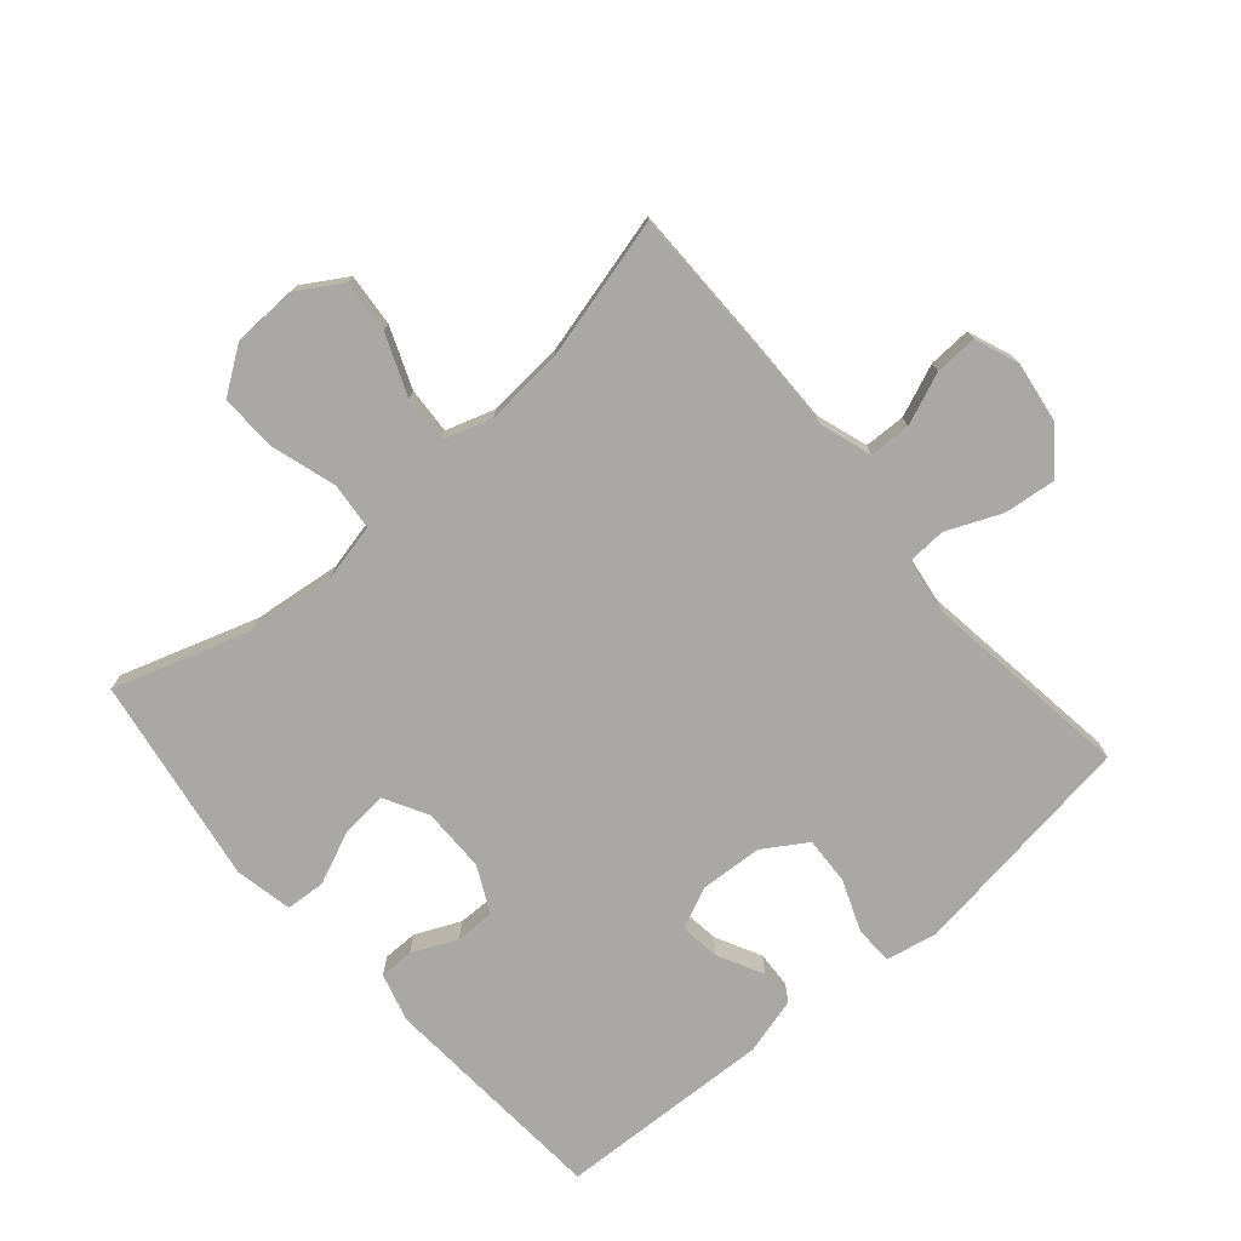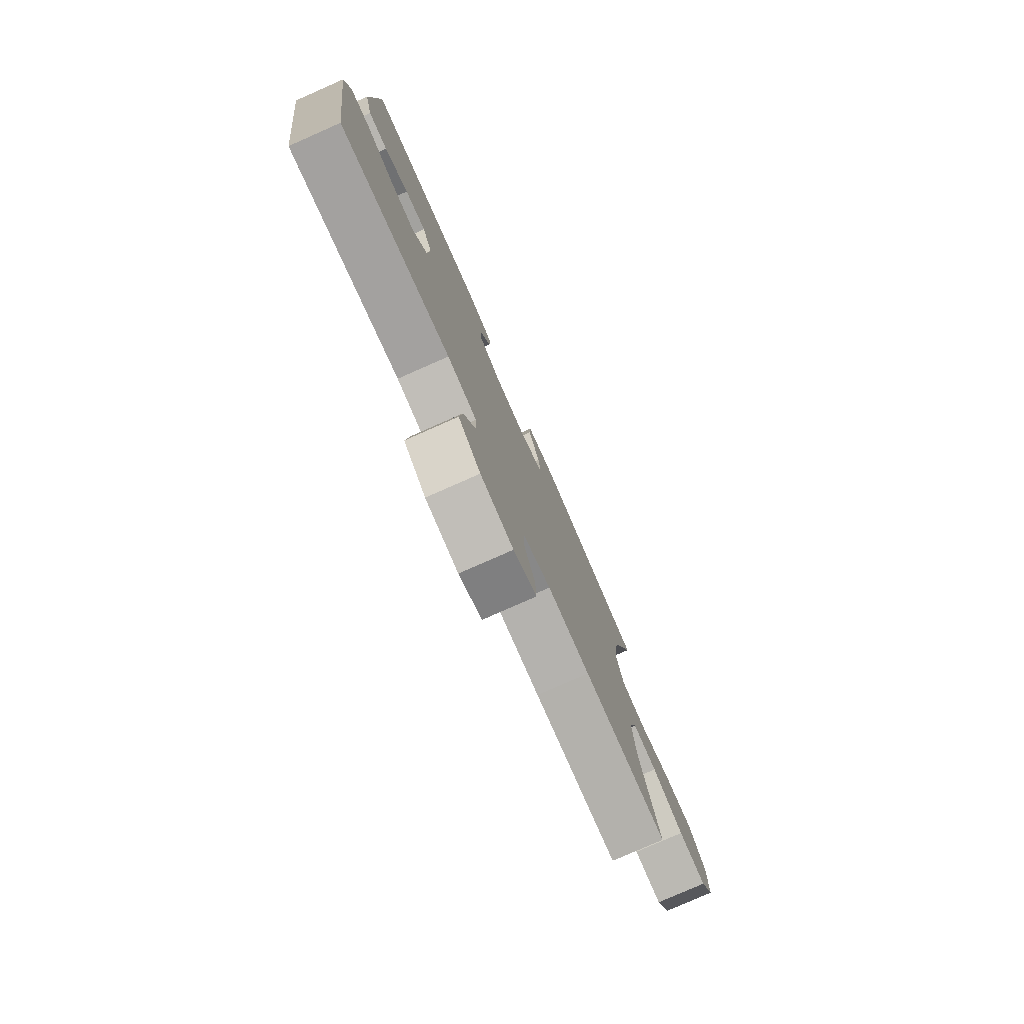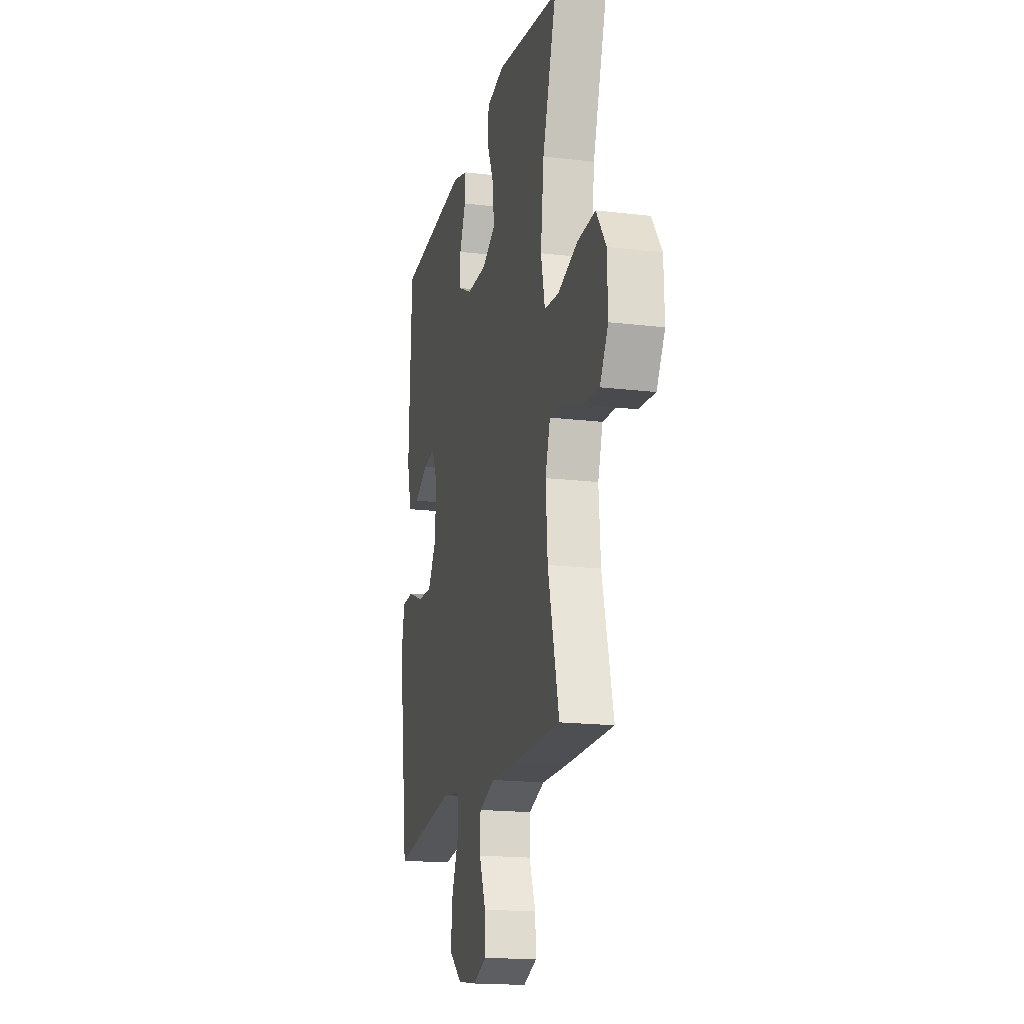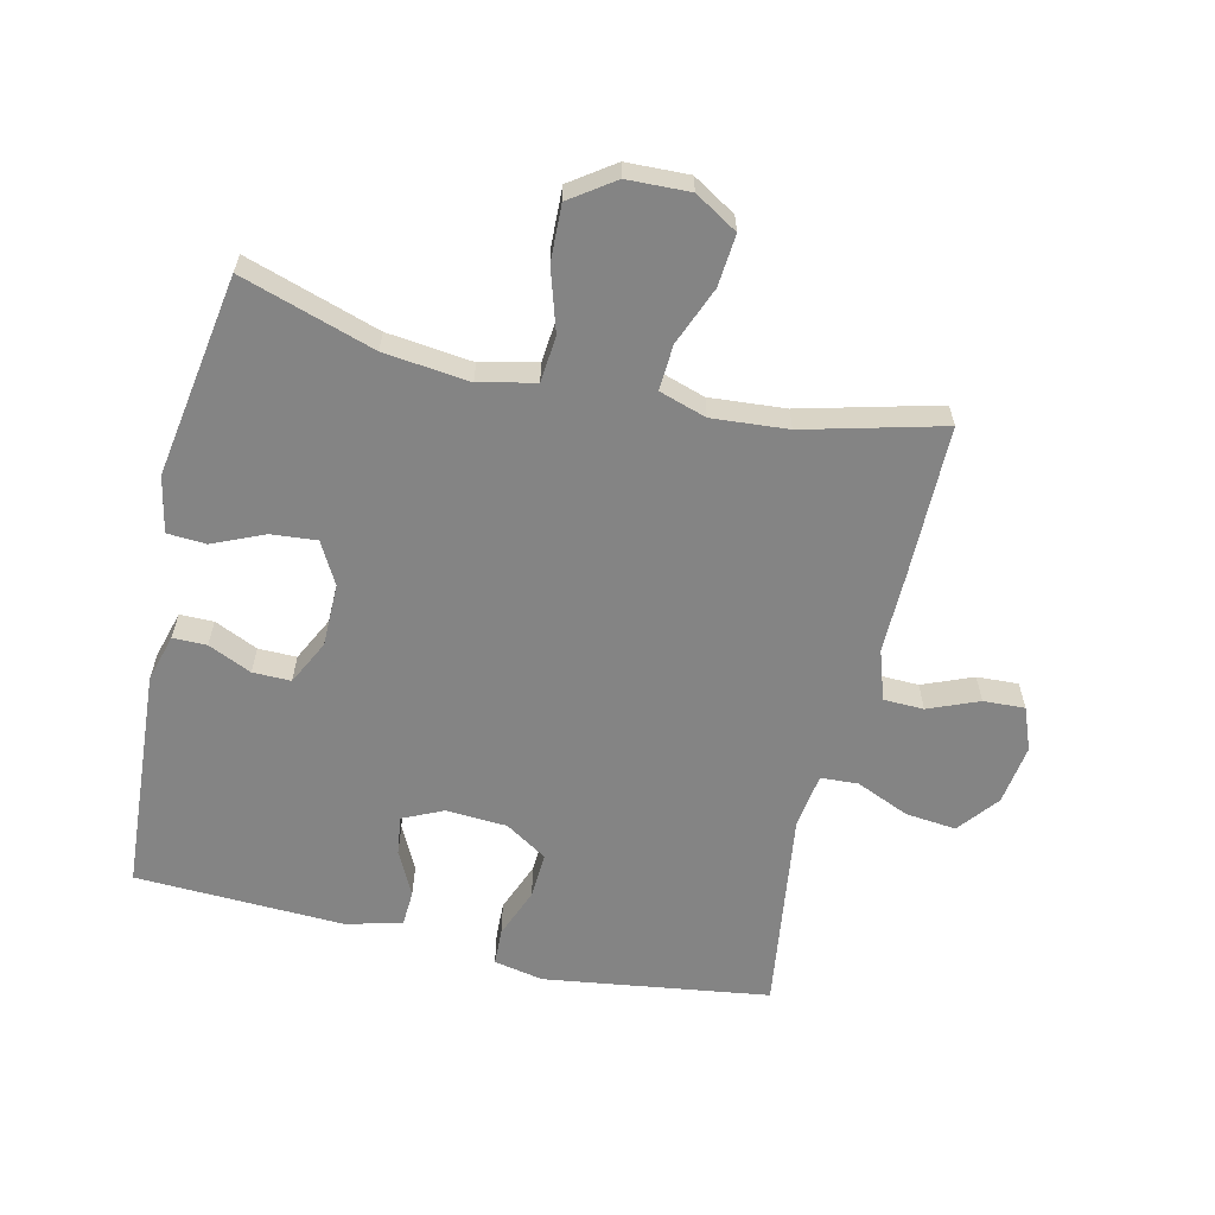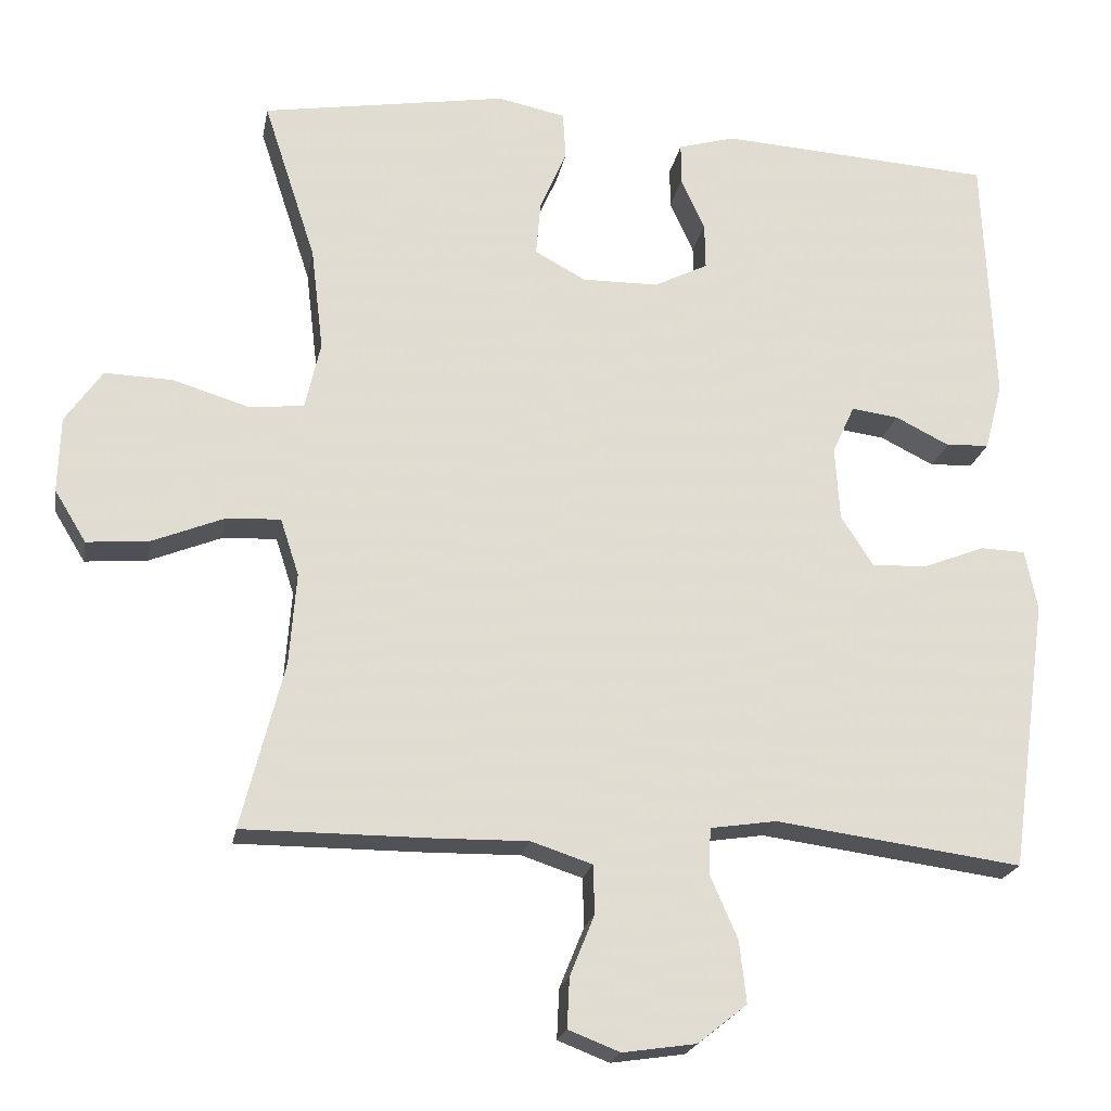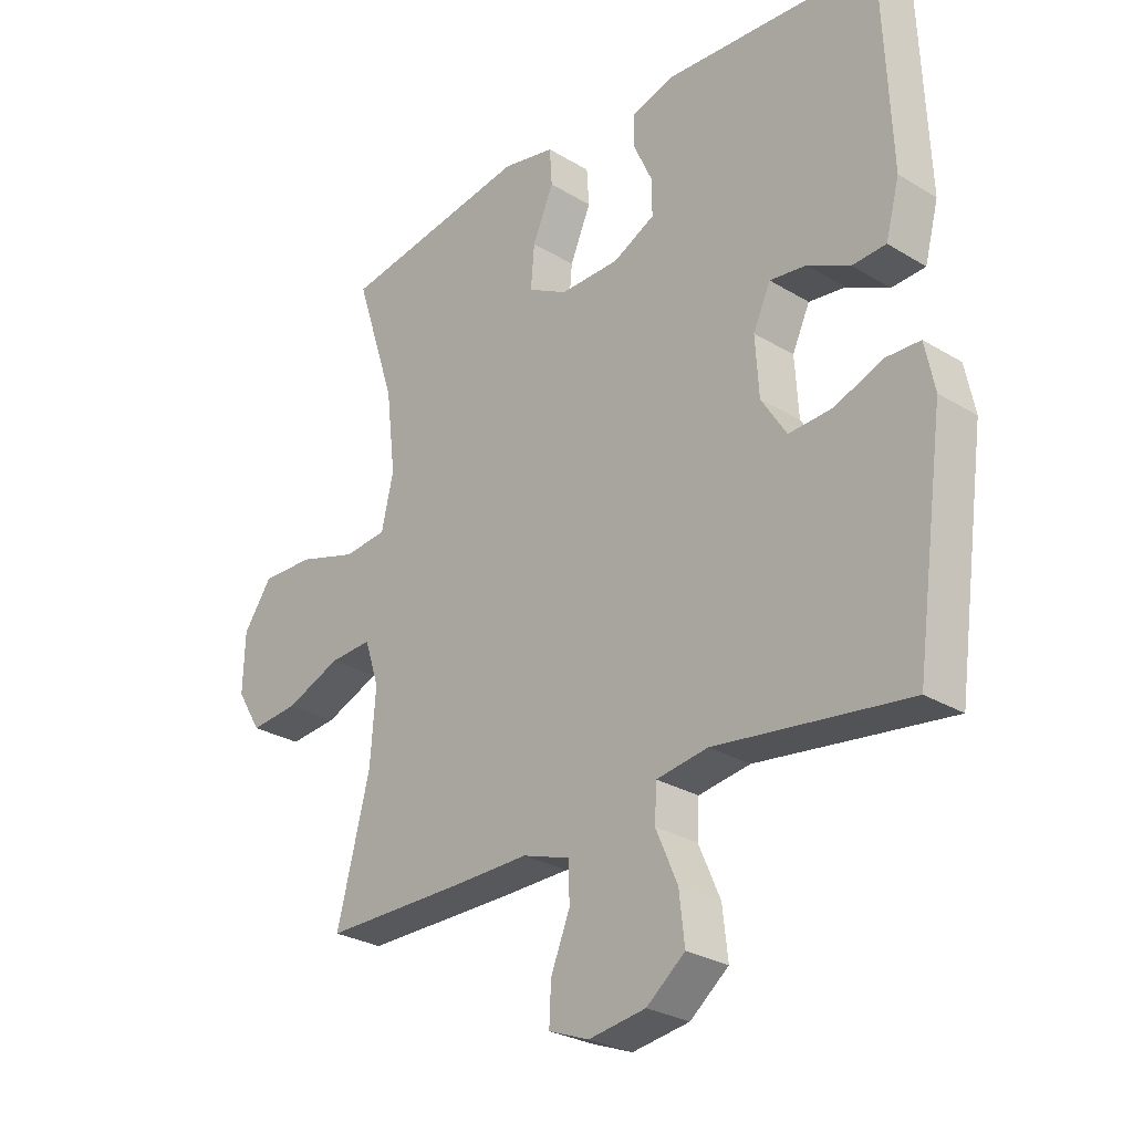
<metadata>
{"format":"obj","ext":"obj","renderer":"f3d","projection":"perspective","resolution":1024,"background":"white","views":[{"elev":-75.1,"azim":130.9,"up":"+Y"},{"elev":-79.0,"azim":-66.2,"up":"+Z"},{"elev":-17.8,"azim":76.8,"up":"+Z"},{"elev":-61.3,"azim":77.1,"up":"+Y"},{"elev":-20.9,"azim":169.7,"up":"+Z"},{"elev":-27.7,"azim":-132.8,"up":"+Z"}]}
</metadata>
<code>
v 0.5 0.07 0.5
v 0.432 0.07 0.291
v 0.416 0.07 0.157
v 0.436 0.07 0.069
v 0.508 0.07 0.062
v 0.606 0.07 0.092
v 0.694 0.07 0.095
v 0.742 0.07 0.026
v 0.745 0.07 -0.072
v 0.704 0.07 -0.139
v 0.623 0.07 -0.132
v 0.531 0.07 -0.095
v 0.46 0.07 -0.091
v 0.436 0.07 -0.165
v 0.445 0.07 -0.284
v 0.5 0.07 -0.5
v 0.258 0.07 -0.5
v 0.136 0.07 -0.498
v 0.057 0.07 -0.524
v 0.055 0.07 -0.587
v 0.087 0.07 -0.666
v 0.09 0.07 -0.731
v 0.023 0.07 -0.757
v -0.072 0.07 -0.743
v -0.136 0.07 -0.692
v -0.127 0.07 -0.612
v -0.091 0.07 -0.529
v -0.094 0.07 -0.47
v -0.18 0.07 -0.457
v -0.5 0.07 -0.5
v -0.549 0.07 -0.146
v -0.533 0.07 -0.068
v -0.475 0.07 -0.066
v -0.396 0.07 -0.097
v -0.323 0.07 -0.101
v -0.281 0.07 -0.035
v -0.275 0.07 0.061
v -0.304 0.07 0.124
v -0.365 0.07 0.116
v -0.435 0.07 0.081
v -0.491 0.07 0.084
v -0.514 0.07 0.171
v -0.5 0.07 0.5
v -0.146 0.07 0.523
v -0.072 0.07 0.502
v -0.072 0.07 0.449
v -0.103 0.07 0.381
v -0.104 0.07 0.321
v -0.034 0.07 0.286
v 0.065 0.07 0.285
v 0.131 0.07 0.321
v 0.125 0.07 0.392
v 0.09 0.07 0.473
v 0.094 0.07 0.534
v 0.182 0.07 0.552
v 0.5 0 0.5
v 0.432 0 0.291
v 0.416 0 0.157
v 0.436 0 0.069
v 0.508 0 0.062
v 0.606 0 0.092
v 0.694 0 0.095
v 0.742 0 0.026
v 0.745 0 -0.072
v 0.704 0 -0.139
v 0.623 0 -0.132
v 0.531 0 -0.095
v 0.46 0 -0.091
v 0.436 0 -0.165
v 0.445 0 -0.284
v 0.5 0 -0.5
v 0.258 0 -0.5
v 0.136 0 -0.498
v 0.057 0 -0.524
v 0.055 0 -0.587
v 0.087 0 -0.666
v 0.09 0 -0.731
v 0.023 0 -0.757
v -0.072 0 -0.743
v -0.136 0 -0.692
v -0.127 0 -0.612
v -0.091 0 -0.529
v -0.094 0 -0.47
v -0.18 0 -0.457
v -0.5 0 -0.5
v -0.549 0 -0.146
v -0.533 0 -0.068
v -0.475 0 -0.066
v -0.396 0 -0.097
v -0.323 0 -0.101
v -0.281 0 -0.035
v -0.275 0 0.061
v -0.304 0 0.124
v -0.365 0 0.116
v -0.435 0 0.081
v -0.491 0 0.084
v -0.514 0 0.171
v -0.5 0 0.5
v -0.146 0 0.523
v -0.072 0 0.502
v -0.072 0 0.449
v -0.103 0 0.381
v -0.104 0 0.321
v -0.034 0 0.286
v 0.065 0 0.285
v 0.131 0 0.321
v 0.125 0 0.392
v 0.09 0 0.473
v 0.094 0 0.534
v 0.182 0 0.552
f 55 1 2
f 54 55 2
f 53 54 2
f 52 53 2
f 51 52 2 3
f 50 51 3 4
f 49 50 4
f 45 46 47
f 44 45 47
f 43 44 47
f 42 43 47
f 41 42 47
f 40 41 47
f 39 40 47
f 38 39 47 48
f 37 38 48 49
f 32 33 34
f 31 32 34
f 30 31 34
f 29 30 34
f 28 29 34 35
f 25 26 27
f 24 25 27
f 23 24 27
f 22 23 27
f 21 22 27
f 20 21 27
f 19 20 27 28
f 28 35 36
f 19 28 36
f 18 19 36
f 36 37 49
f 18 36 49
f 17 18 49
f 16 17 49
f 15 16 49
f 10 11 12
f 9 10 12
f 8 9 12
f 7 8 12
f 6 7 12
f 5 6 12
f 4 5 12 13
f 14 15 49
f 4 13 14 49
f 57 56 110
f 57 110 109
f 57 109 108
f 57 108 107
f 58 57 107 106
f 59 58 106 105
f 59 105 104
f 102 101 100
f 102 100 99
f 102 99 98
f 102 98 97
f 102 97 96
f 102 96 95
f 102 95 94
f 103 102 94 93
f 104 103 93 92
f 89 88 87
f 89 87 86
f 89 86 85
f 89 85 84
f 90 89 84 83
f 82 81 80
f 82 80 79
f 82 79 78
f 82 78 77
f 82 77 76
f 82 76 75
f 83 82 75 74
f 91 90 83
f 91 83 74
f 91 74 73
f 104 92 91
f 104 91 73
f 104 73 72
f 104 72 71
f 104 71 70
f 67 66 65
f 67 65 64
f 67 64 63
f 67 63 62
f 67 62 61
f 67 61 60
f 68 67 60 59
f 104 70 69
f 104 69 68 59
f 1 56 57 2
f 2 57 58 3
f 3 58 59 4
f 4 59 60 5
f 5 60 61 6
f 6 61 62 7
f 7 62 63 8
f 8 63 64 9
f 9 64 65 10
f 10 65 66 11
f 11 66 67 12
f 12 67 68 13
f 13 68 69 14
f 14 69 70 15
f 15 70 71 16
f 16 71 72 17
f 17 72 73 18
f 18 73 74 19
f 19 74 75 20
f 20 75 76 21
f 21 76 77 22
f 22 77 78 23
f 23 78 79 24
f 24 79 80 25
f 25 80 81 26
f 26 81 82 27
f 27 82 83 28
f 28 83 84 29
f 29 84 85 30
f 30 85 86 31
f 31 86 87 32
f 32 87 88 33
f 33 88 89 34
f 34 89 90 35
f 35 90 91 36
f 36 91 92 37
f 37 92 93 38
f 38 93 94 39
f 39 94 95 40
f 40 95 96 41
f 41 96 97 42
f 42 97 98 43
f 43 98 99 44
f 44 99 100 45
f 45 100 101 46
f 46 101 102 47
f 47 102 103 48
f 48 103 104 49
f 49 104 105 50
f 50 105 106 51
f 51 106 107 52
f 52 107 108 53
f 53 108 109 54
f 54 109 110 55
f 55 110 56 1

</code>
